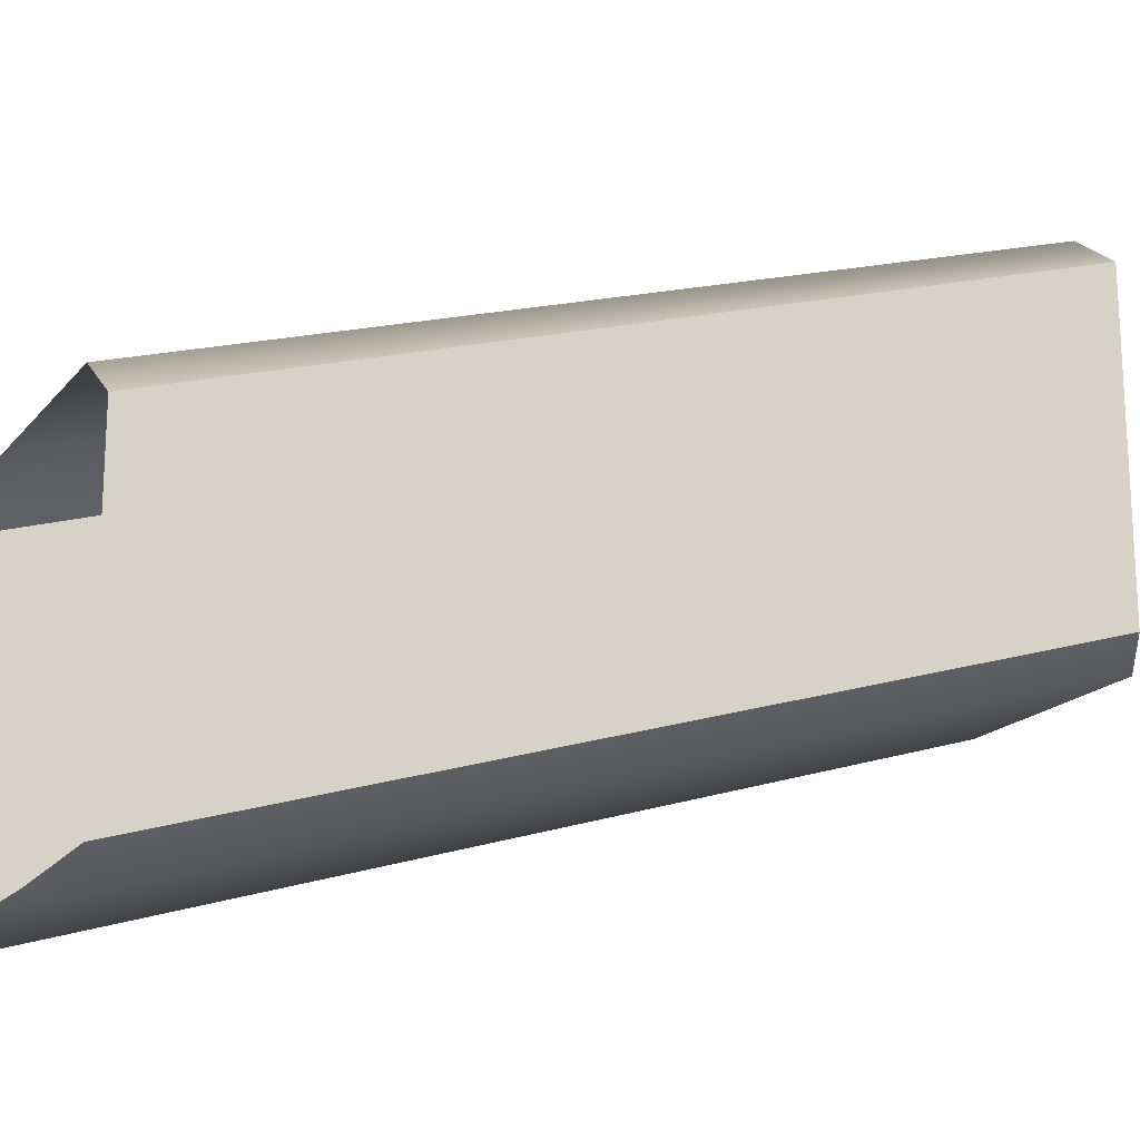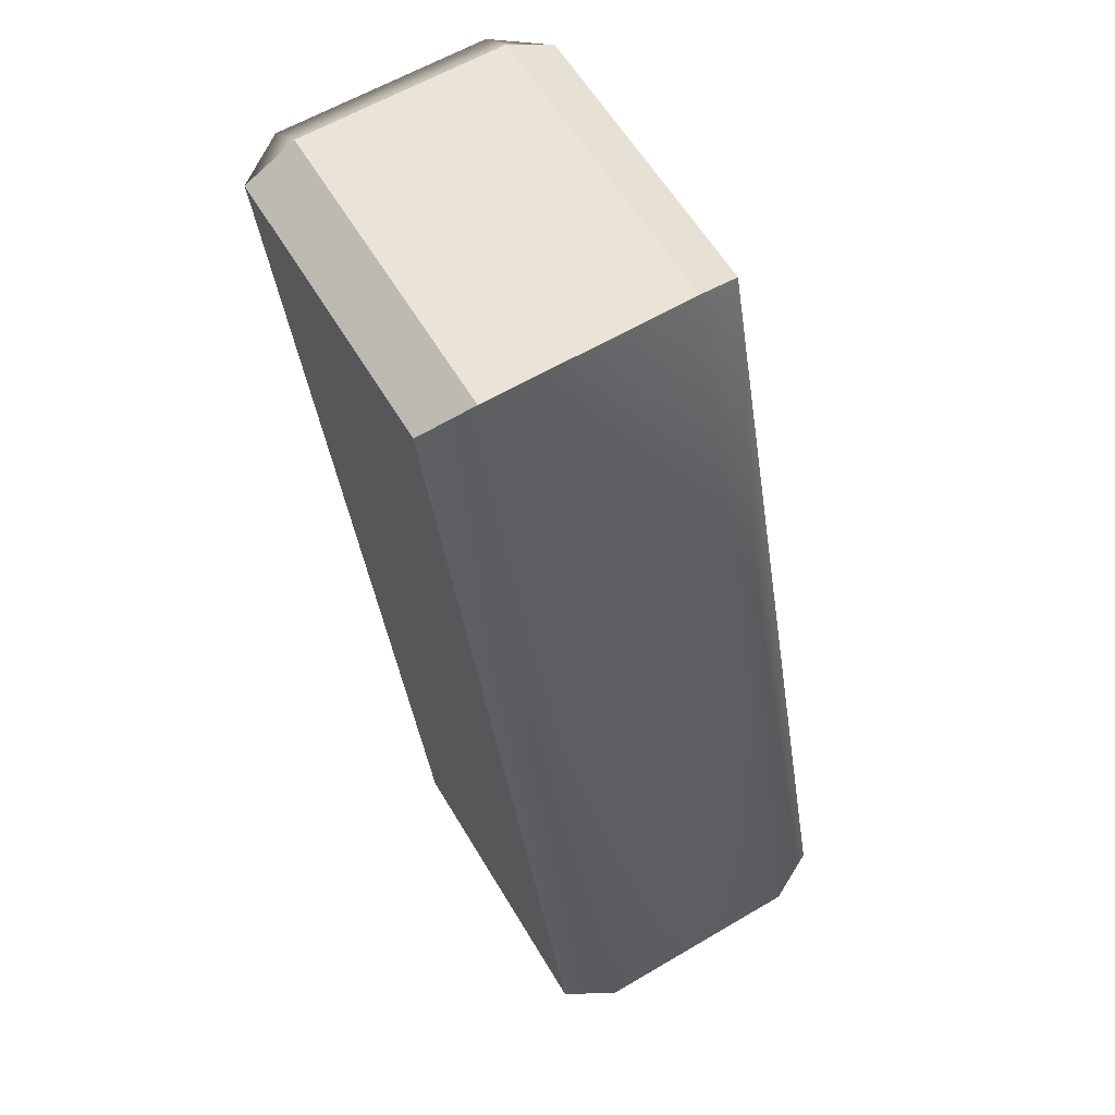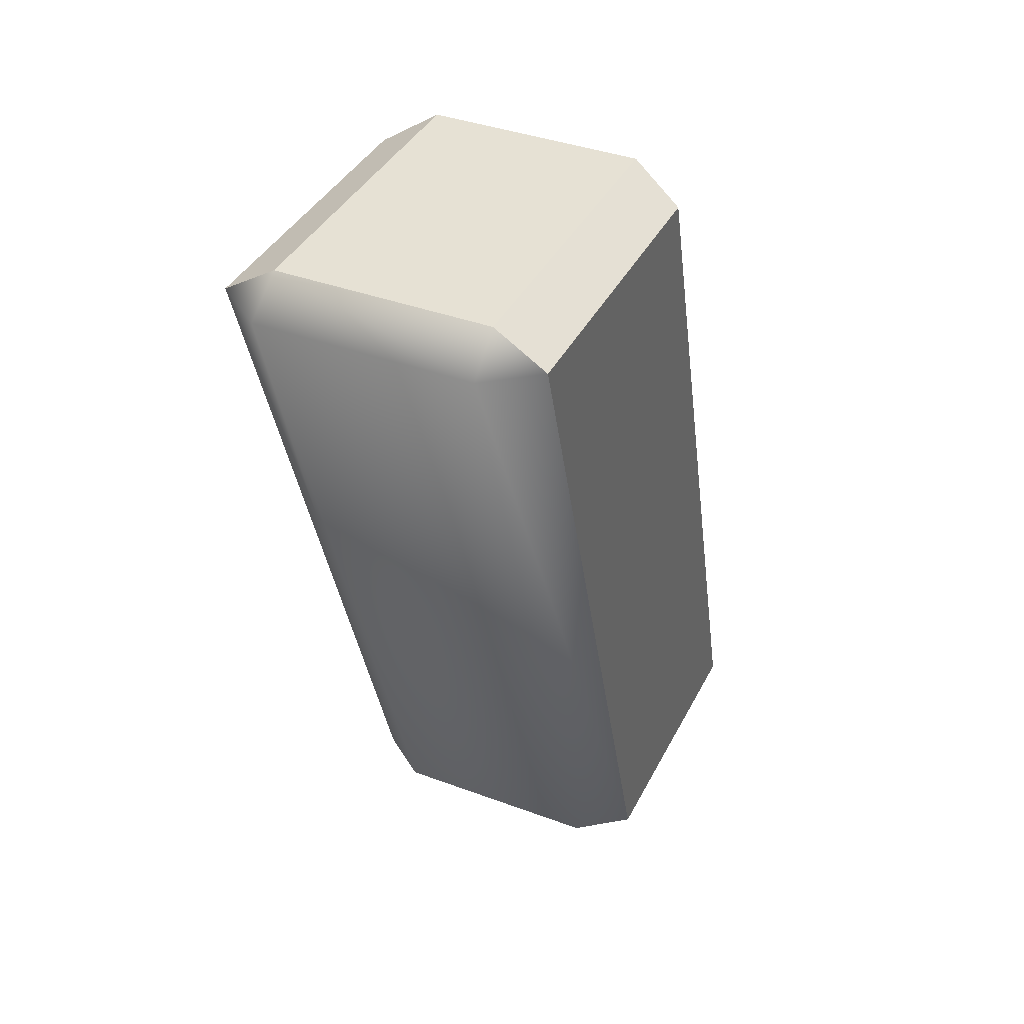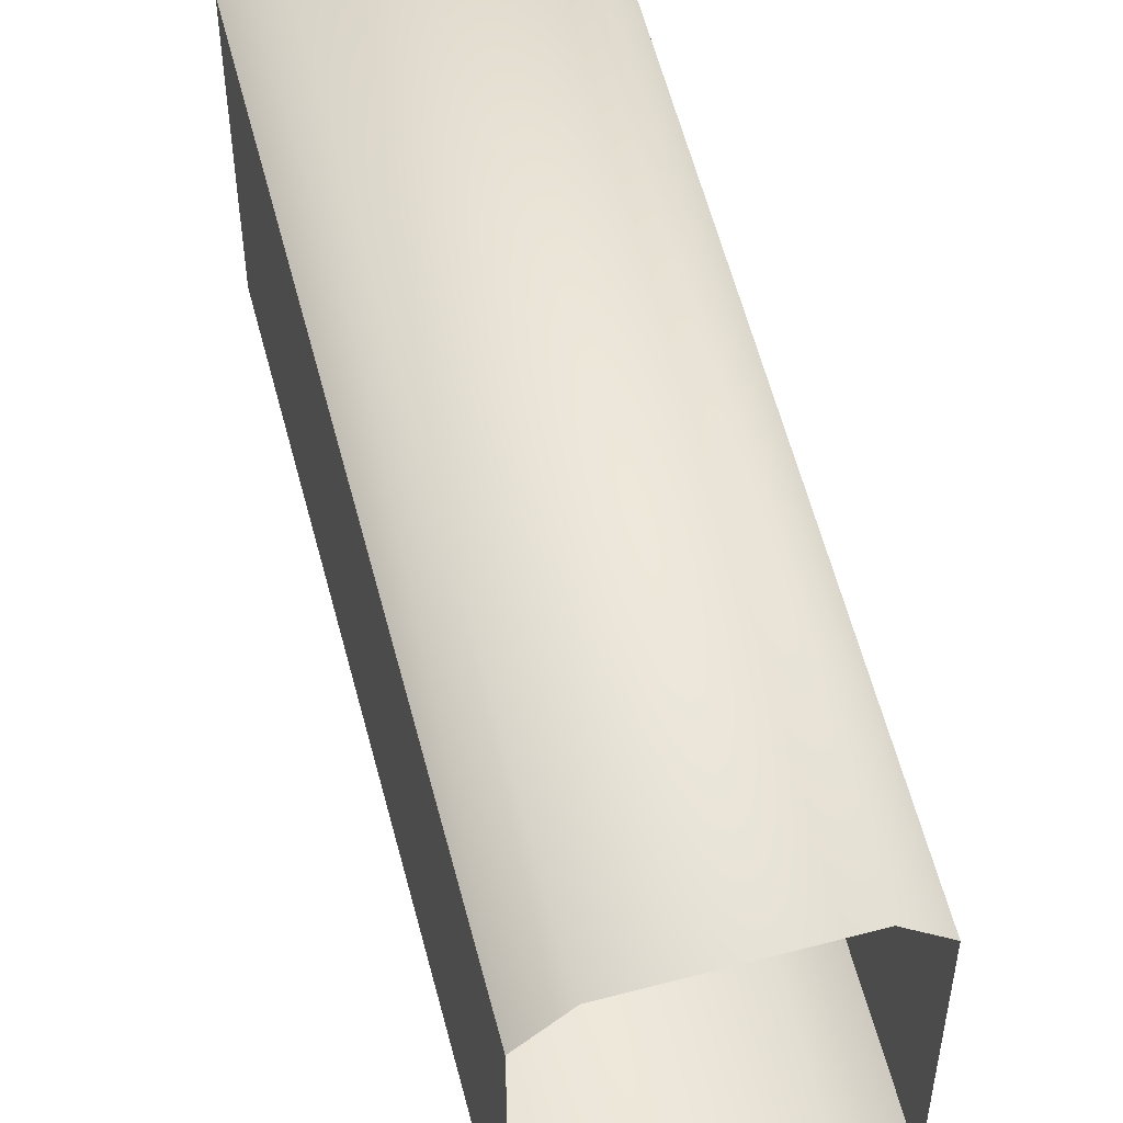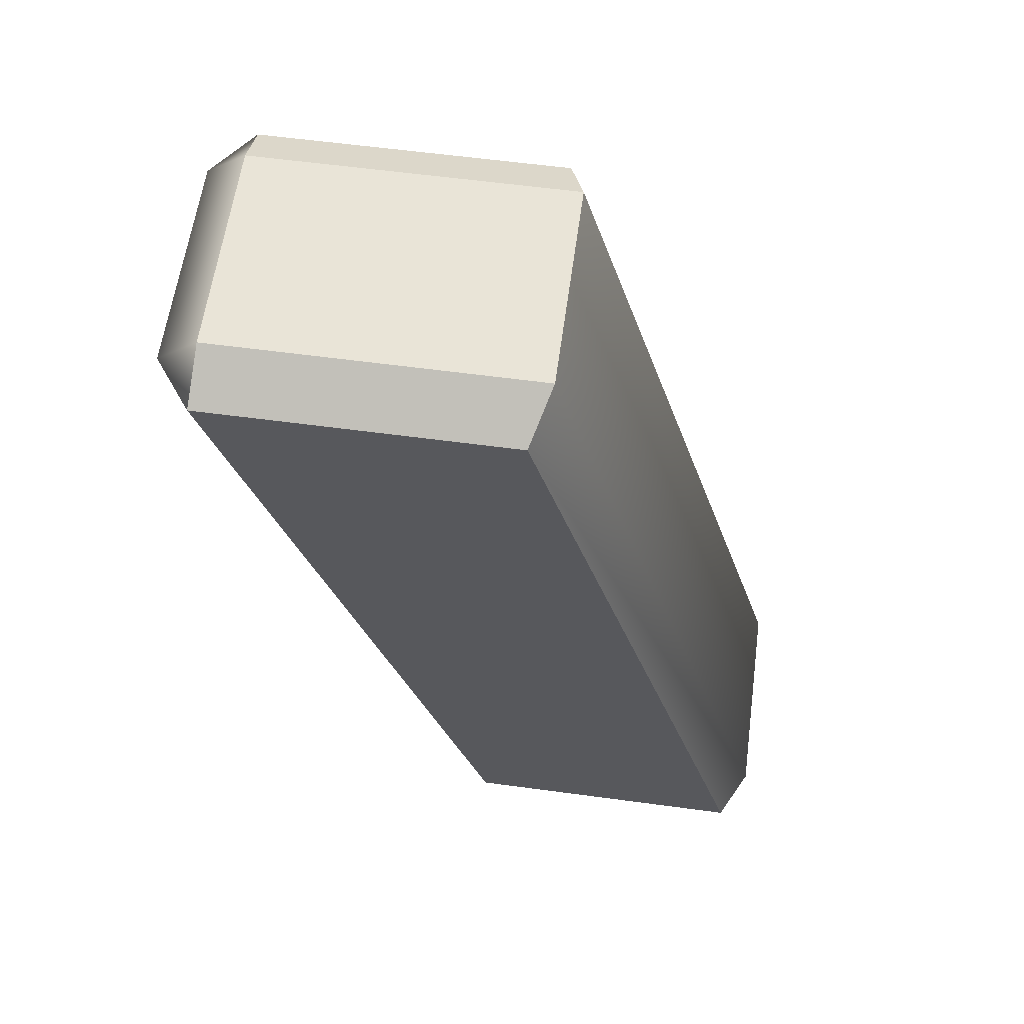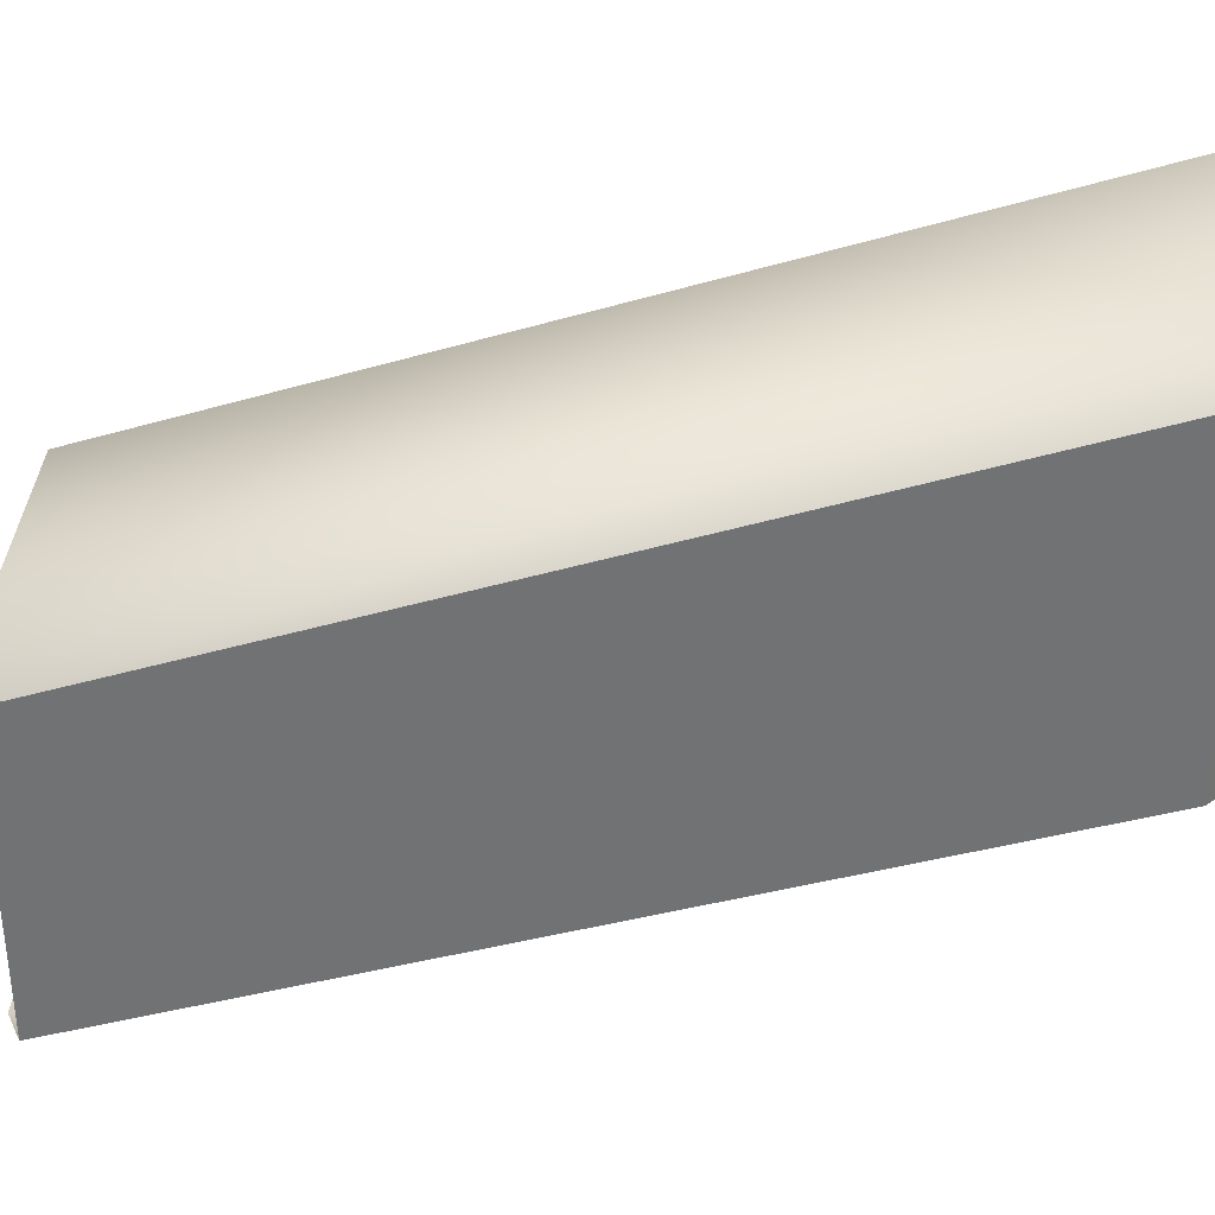
<metadata>
{"format":"obj","ext":"obj","renderer":"f3d","projection":"perspective","resolution":1024,"background":"white","views":[{"elev":-18.2,"azim":62.9,"up":"+Z"},{"elev":61.0,"azim":149.1,"up":"+Y"},{"elev":39.0,"azim":24.9,"up":"+Y"},{"elev":48.4,"azim":-16.3,"up":"+Z"},{"elev":60.9,"azim":97.8,"up":"+Y"},{"elev":34.1,"azim":93.1,"up":"+Z"}]}
</metadata>
<code>
g wall7_3
v -0.1901 -0.8906 0.3004
v -0.1901 -0.8906 -0.03898
v -0.1901 0.05245 0.2461
v -0.1901 0.05245 0.5994
v 0.1773 0.05245 0.2461
v 0.1773 -0.8906 -0.03898
v 0.1773 -0.8906 0.3004
v 0.1773 0.05245 0.5994
v -0.1298 0.08914 0.5971
v -0.1298 0.08914 0.2261
v 0.1171 0.08914 0.2261
v 0.1171 0.08914 0.5971
v -0.1298 0.08914 0.2261
v 0.1171 -0.8906 -0.06998
v 0.1171 0.08914 0.2261
v -0.1298 -0.8906 -0.06998
v 0.1171 -0.9159 -0.0632
v -0.1298 -0.9159 -0.0632
v -0.1298 -0.9159 -0.0632
v -0.1298 -0.8906 -0.06998
v -0.1901 -0.8906 -0.03898
v -0.1901 0.05245 0.2461
v -0.1298 0.08914 0.2261
v 0.1171 -0.9159 -0.0632
v 0.1773 -0.8906 -0.03898
v 0.1171 -0.8906 -0.06998
v 0.1773 0.05245 0.2461
v 0.1171 0.08914 0.2261
v -0.1901 0.05245 0.5994
v -0.1901 0.05245 0.2461
v -0.1298 0.08914 0.2261
v -0.1298 0.08914 0.5971
v 0.1773 0.05245 0.5994
v 0.1171 0.08914 0.5971
v 0.1171 0.08914 0.2261
v 0.1773 0.05245 0.2461
v -0.1901 0.05245 0.5994
v -0.1298 0.08914 0.5971
v -0.1317 0.05245 0.6442
v 0.119 0.05245 0.6442
v 0.1171 0.08914 0.5971
v 0.1773 0.05245 0.5994
v -0.1901 -0.8906 0.3004
v -0.1901 0.05245 0.5994
v -0.1317 0.05245 0.6442
v -0.1317 -0.8906 0.3453
v 0.119 0.05245 0.6442
v 0.119 -0.8906 0.3453
v 0.1773 -0.8906 0.3004
v 0.1773 0.05245 0.5994
g wall7_3_0
f 3 2 1
f 4 3 1
f 7 6 5
f 8 7 5
f 11 10 9
f 12 11 9
f 15 14 13
f 14 16 13
f 14 17 16
f 17 18 16
f 21 20 19
f 21 22 20
f 22 23 20
f 26 25 24
f 27 25 26
f 28 27 26
f 31 30 29
f 32 31 29
f 35 34 33
f 36 35 33
f 39 38 37
f 38 39 40
f 41 38 40
f 42 41 40
f 45 44 43
f 46 45 43
f 47 45 46
f 48 47 46
f 47 48 49
f 50 47 49

</code>
